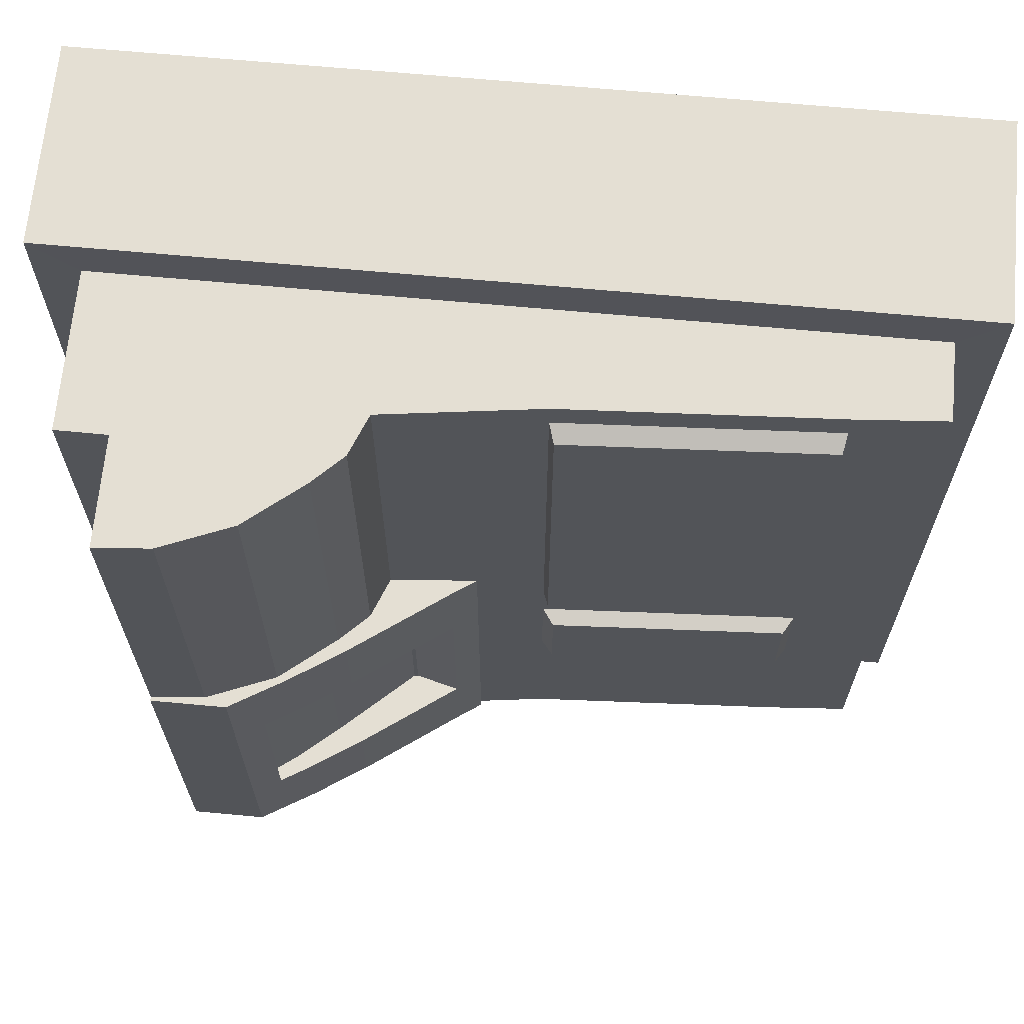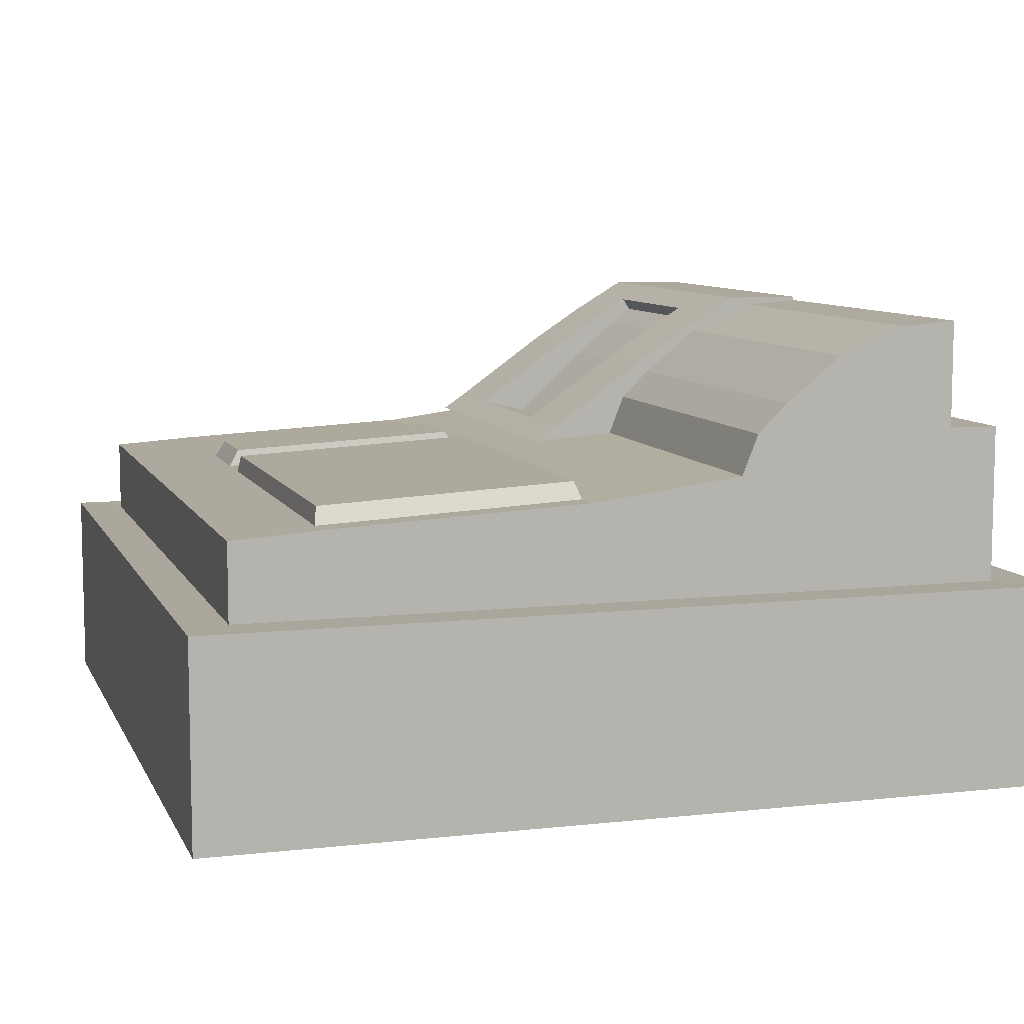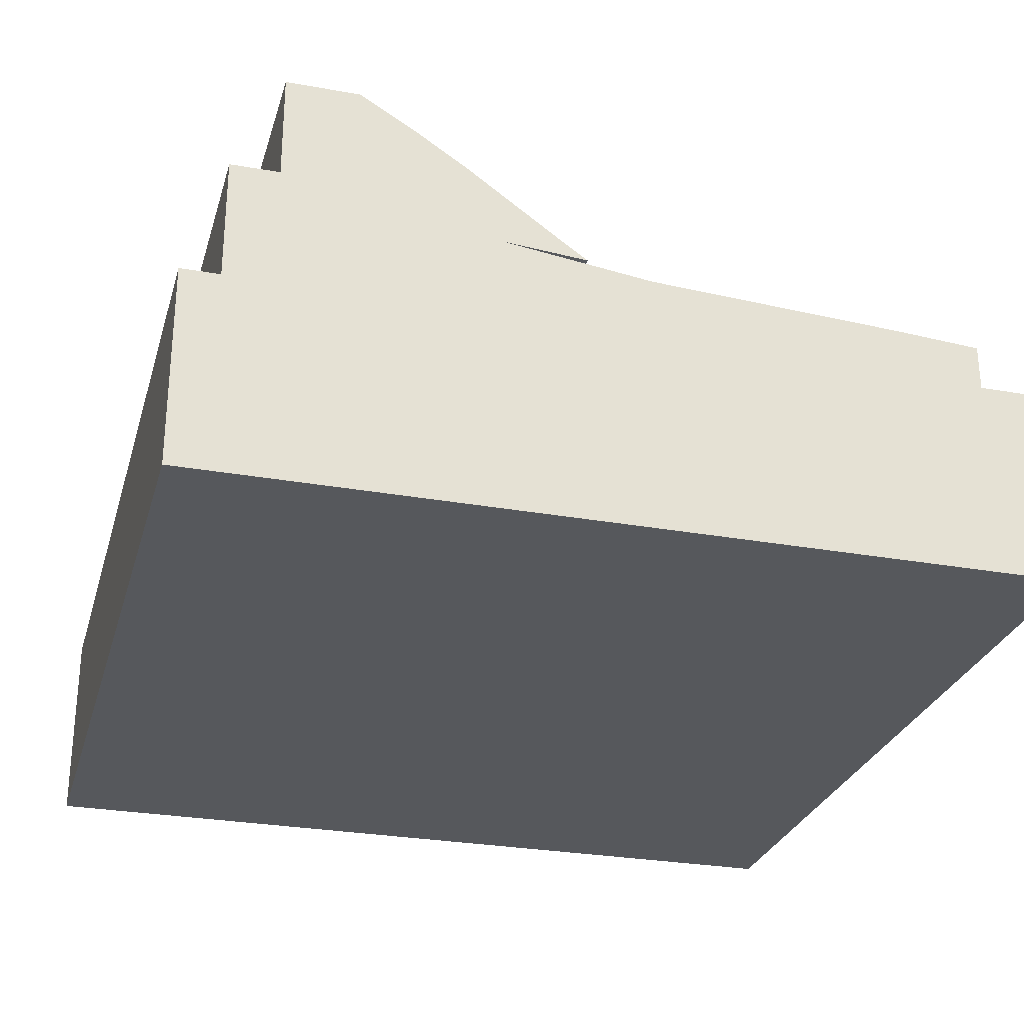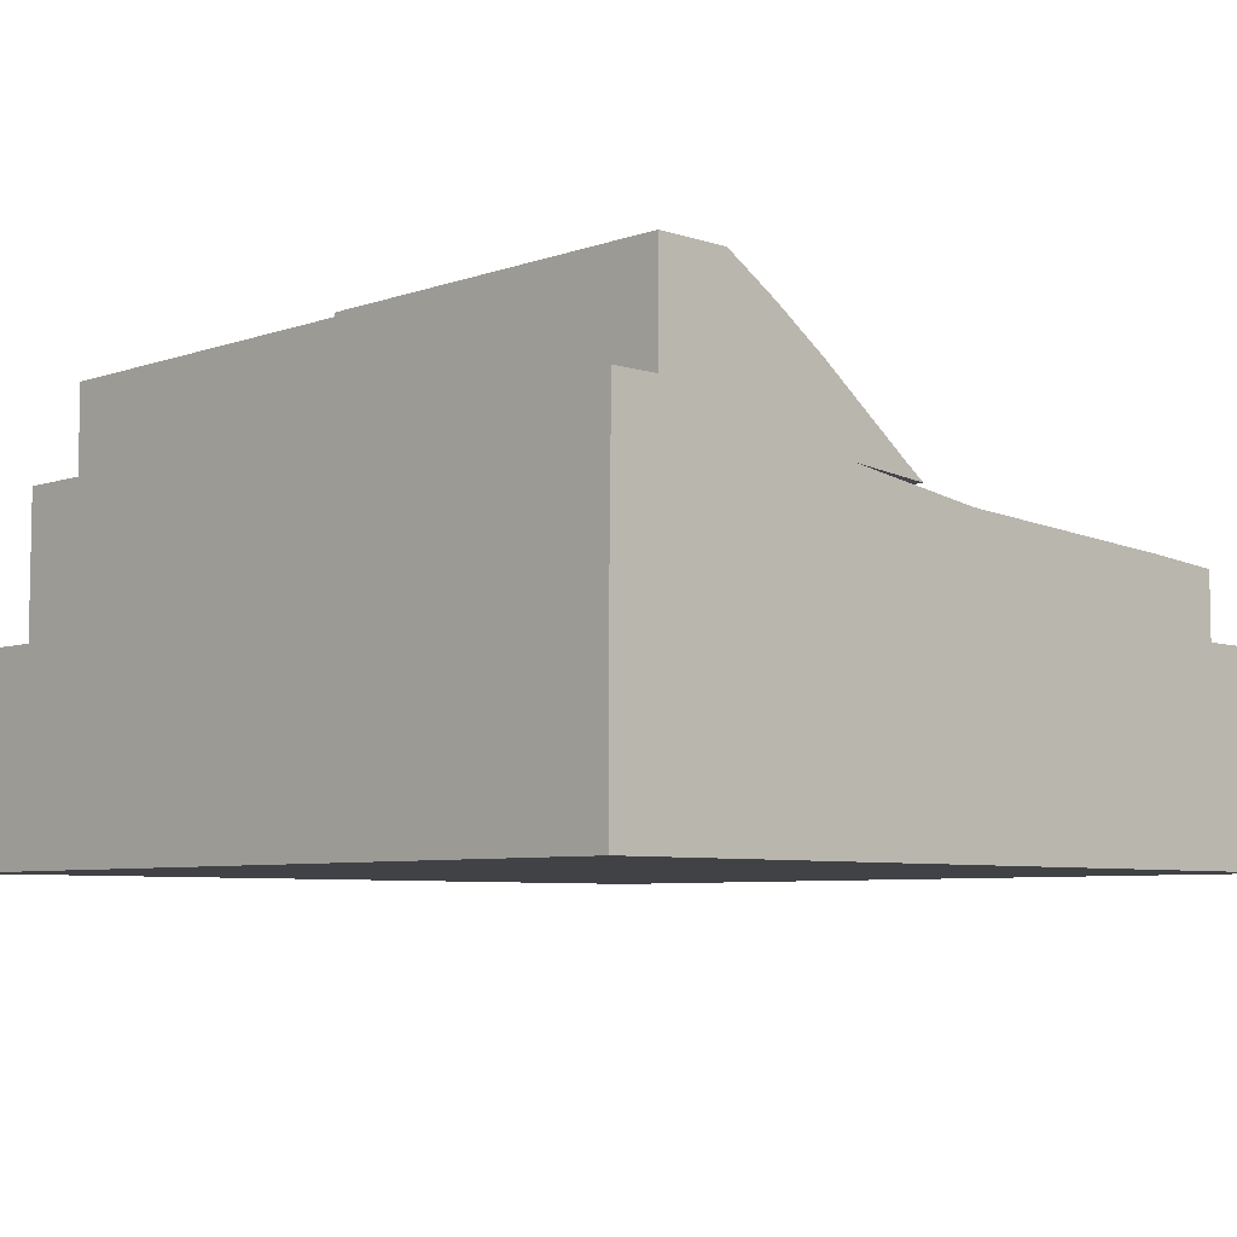
<metadata>
{"format":"obj","ext":"obj","renderer":"f3d","projection":"perspective","resolution":1024,"background":"white","views":[{"elev":66.8,"azim":-174.7,"up":"+Z"},{"elev":8.5,"azim":-16.9,"up":"+Y"},{"elev":-28.0,"azim":164.7,"up":"+Y"},{"elev":-6.5,"azim":135.6,"up":"+Y"}]}
</metadata>
<code>
o Cube.006
v 0.6336 0.134 0.6336
v 0.6336 -0.134 0.6336
v -0.6336 0.134 0.6336
v -0.6336 -0.134 0.6336
v 0.6336 0.134 -0.6336
v 0.6336 -0.134 -0.6336
v -0.6336 0.134 -0.6336
v -0.6336 -0.134 -0.6336
v -0.6336 0.1658 0.6336
v 0.6336 0.1658 0.6336
v -0.6336 0.1658 -0.6336
v 0.6336 0.1658 -0.6336
v -0.569 0.1652 0.569
v 0.569 0.1652 0.569
v -0.569 0.1652 -0.569
v 0.569 0.1652 -0.569
v -0.569 0.2782 0.569
v 0.569 0.3954 0.569
v -0.569 0.2782 -0.569
v 0.569 0.3954 -0.569
v 0.496 0.134 0.6336
v 0.496 -0.134 0.6336
v 0.496 0.134 -0.6336
v 0.496 -0.134 -0.6336
v 0.496 0.1658 0.6336
v 0.496 0.1658 -0.6336
v 0.496 0.1652 0.569
v 0.496 0.1652 -0.569
v 0.496 0.3958 0.569
v 0.496 0.3958 -0.569
v -0.6336 0.134 0
v -0.6336 -0.134 0
v 0.6336 0.134 -0
v 0.6336 -0.134 -0
v -0.6336 0.1658 0
v 0.6336 0.1658 -0
v -0.569 0.1652 0
v 0.569 0.1652 0
v -0.569 0.2782 0
v 0.569 0.3954 0
v 0.496 0.3958 0
v 0.496 -0.134 -0
v 0.1368 -0.134 0.6336
v 0.1368 0.134 -0.6336
v 0.1368 0.1658 -0.6336
v 0.1691 0.1652 -0.569
v 0.1691 0.337 -0.569
v 0.1368 0.134 0.6336
v 0.1368 -0.134 -0.6336
v 0.1368 0.1658 0.6336
v 0.1691 0.1652 0.569
v 0.1691 0.337 0.569
v 0.1368 -0.134 -0
v 0.1691 0.337 0
v 0.1926 0.3965 0.569
v 0.496 0.5516 0.569
v 0.496 0.5516 0
v 0.1926 0.3965 0
v 0.496 0.5572 -0.569
v 0.496 0.5572 0
v 0.04156 0.327 0
v 0.04156 0.327 -0.569
v 0.2266 0.134 0.6336
v 0.3164 0.134 0.6336
v 0.4062 0.134 0.6336
v 0.2266 -0.134 -0.6336
v 0.3164 -0.134 -0.6336
v 0.4062 -0.134 -0.6336
v 0.2266 0.1658 0.6336
v 0.3164 0.1658 0.6336
v 0.4062 0.1658 0.6336
v 0.2508 0.1652 0.569
v 0.3325 0.1652 0.569
v 0.4143 0.1652 0.569
v 0.2508 0.3517 0.569
v 0.3325 0.3664 0.569
v 0.4143 0.3811 0.569
v 0.2266 -0.134 -0
v 0.3164 -0.134 -0
v 0.4062 -0.134 -0
v 0.2508 0.3517 0
v 0.3325 0.3664 0
v 0.4143 0.3936 0
v 0.4062 -0.134 0.6336
v 0.3164 -0.134 0.6336
v 0.2266 -0.134 0.6336
v 0.4062 0.134 -0.6336
v 0.3164 0.134 -0.6336
v 0.2266 0.134 -0.6336
v 0.4062 0.1658 -0.6336
v 0.3164 0.1658 -0.6336
v 0.2266 0.1658 -0.6336
v 0.4143 0.1652 -0.569
v 0.3325 0.1652 -0.569
v 0.2508 0.1652 -0.569
v 0.4143 0.3936 -0.569
v 0.3325 0.3664 -0.569
v 0.2508 0.3517 -0.569
v 0.2352 0.4384 0.569
v 0.317 0.5045 0.569
v 0.4173 0.5449 0.569
v 0.2352 0.4384 0
v 0.317 0.5045 0
v 0.4173 0.5449 0
v 0.2218 0.4549 0
v 0.3035 0.5085 0
v 0.3852 0.5572 0
v 0.3852 0.5572 -0.569
v 0.3035 0.5085 -0.569
v 0.2218 0.4549 -0.569
v -0.6336 -0.134 -0.1582
v -0.6336 -0.134 -0.3166
v -0.6336 -0.134 -0.475
v 0.6336 0.134 -0.1582
v 0.6336 0.134 -0.3166
v 0.6336 0.134 -0.475
v 0.6336 0.1658 -0.1582
v 0.6336 0.1658 -0.3166
v 0.6336 0.1658 -0.475
v 0.569 0.1652 -0.1421
v 0.569 0.1652 -0.2844
v 0.569 0.1652 -0.4266
v 0.569 0.3954 -0.1421
v 0.569 0.3954 -0.2844
v 0.569 0.3954 -0.4266
v 0.496 -0.134 -0.1582
v 0.496 -0.134 -0.3166
v 0.496 -0.134 -0.475
v -0.6336 0.134 -0.475
v -0.6336 0.134 -0.3166
v -0.6336 0.134 -0.1582
v 0.6336 -0.134 -0.475
v 0.6336 -0.134 -0.3166
v 0.6336 -0.134 -0.1582
v -0.6336 0.1658 -0.475
v -0.6336 0.1658 -0.3166
v -0.6336 0.1658 -0.1582
v -0.569 0.1652 -0.4266
v -0.569 0.1652 -0.2844
v -0.569 0.1652 -0.1421
v -0.569 0.2782 -0.4266
v -0.569 0.2782 -0.2844
v -0.569 0.2782 -0.1421
v 0.496 0.3958 -0.4266
v 0.496 0.3958 -0.2844
v 0.496 0.3958 -0.1421
v 0.1368 -0.134 -0.1582
v 0.1368 -0.134 -0.3166
v 0.1368 -0.134 -0.475
v 0.1691 0.337 -0.4266
v 0.1691 0.337 -0.2844
v 0.1691 0.337 -0.1421
v 0.496 0.5572 -0.4266
v 0.496 0.5572 -0.2844
v 0.496 0.5572 -0.1421
v 0.04156 0.327 -0.4266
v 0.04156 0.327 -0.2844
v 0.04156 0.327 -0.1421
v 0.2218 0.4549 -0.4266
v -0.1053 0.134 -0.6336
v 0.2218 0.4549 -0.1421
v 0.3035 0.5085 -0.4266
v -0.1053 -0.134 0.6336
v 0.3035 0.5085 -0.1421
v 0.3852 0.5572 -0.4266
v 0.3852 0.5572 -0.2844
v 0.3852 0.5572 -0.1421
v 0.2266 -0.134 -0.1582
v 0.2266 -0.134 -0.3166
v 0.2266 -0.134 -0.475
v 0.3164 -0.134 -0.1582
v 0.3164 -0.134 -0.3166
v 0.3164 -0.134 -0.475
v 0.4062 -0.134 -0.1582
v 0.4062 -0.134 -0.3166
v 0.4062 -0.134 -0.475
v 0.1814 -0.134 0.6336
v 0.1814 0.134 -0.6336
v 0.1814 0.1658 -0.6336
v 0.2096 0.1652 -0.569
v 0.2096 0.3443 -0.569
v 0.07752 0.3516 -0.569
v 0.1814 0.134 0.6336
v 0.1814 -0.134 -0.6336
v 0.1814 0.1658 0.6336
v 0.2096 0.1652 0.569
v 0.2096 0.3443 0.569
v 0.1814 -0.134 -0
v 0.2096 0.3443 0
v 0.2137 0.4173 0.569
v 0.2137 0.4173 0
v 0.07752 0.3516 0
v 0.1814 -0.134 -0.475
v 0.1814 -0.134 -0.3166
v 0.1814 -0.134 -0.1582
v 0.07752 0.3516 -0.1421
v 0.07752 0.3516 -0.2844
v 0.07752 0.3516 -0.4266
v 0.3613 0.134 0.6336
v 0.3613 -0.134 -0.6336
v 0.3613 0.1658 0.6336
v 0.3734 0.1652 0.569
v 0.3734 0.3738 0.569
v 0.3613 -0.134 -0
v 0.3734 0.38 0
v 0.3613 -0.134 0.6336
v 0.3613 0.134 -0.6336
v 0.3613 0.1658 -0.6336
v 0.3734 0.1652 -0.569
v 0.3734 0.38 -0.569
v 0.3672 0.5247 0.569
v 0.3672 0.5247 0
v 0.3444 0.5328 0
v 0.3444 0.5328 -0.569
v 0.3613 -0.134 -0.475
v 0.3613 -0.134 -0.3166
v 0.3613 -0.134 -0.1582
v 0.3444 0.5328 -0.1421
v 0.3444 0.5328 -0.2844
v 0.3444 0.5328 -0.4266
v 0.2604 0.4372 -0.4266
v 0.2604 0.4372 -0.2844
v 0.2604 0.4372 -0.1421
v 0.3228 0.4908 -0.4266
v 0.3228 0.4908 -0.2844
v 0.3228 0.4908 -0.1421
v 0.1474 0.3339 -0.1421
v 0.1474 0.3339 -0.2844
v 0.1474 0.3339 -0.4266
v 0.3559 0.5151 -0.1421
v 0.3559 0.5151 -0.2844
v 0.3559 0.5151 -0.4266
v -0.1053 0.1658 -0.6336
v -0.05688 0.1652 -0.569
v -0.05688 0.3076 -0.569
v -0.1053 0.134 0.6336
v -0.1053 -0.134 -0.6336
v -0.1053 0.1658 0.6336
v -0.05688 0.1652 0.569
v -0.05688 0.3076 0.569
v -0.1053 -0.134 0
v -0.05688 0.3076 0
v -0.05688 0.3076 -0.1421
v -0.05688 0.3076 -0.2844
v -0.05688 0.3076 -0.4266
v -0.1053 -0.134 -0.475
v -0.1053 -0.134 -0.3166
v -0.1053 -0.134 -0.1582
v -0.4979 -0.134 0.6336
v -0.4979 0.134 -0.6336
v -0.4979 0.1658 -0.6336
v -0.4414 0.1652 -0.569
v -0.4414 0.2871 -0.569
v -0.4979 0.134 0.6336
v -0.4979 -0.134 -0.6336
v -0.4979 0.1658 0.6336
v -0.4414 0.1652 0.569
v -0.4414 0.2871 0.569
v -0.4979 -0.134 0
v -0.4414 0.2871 0
v -0.4414 0.2871 -0.1421
v -0.4414 0.2871 -0.2844
v -0.4414 0.2871 -0.4266
v -0.4979 -0.134 -0.475
v -0.4979 -0.134 -0.3166
v -0.4979 -0.134 -0.1582
v -0.6336 0.134 0.5601
v 0.6336 -0.134 0.5601
v -0.6336 0.1658 0.5601
v -0.569 0.1652 0.5278
v -0.569 0.2782 0.5278
v 0.496 0.3958 0.5278
v -0.6336 -0.134 0.5601
v 0.6336 0.134 0.5601
v 0.6336 0.1658 0.5601
v 0.569 0.1652 0.5278
v 0.569 0.3954 0.5278
v 0.496 -0.134 0.5601
v 0.1691 0.337 0.5278
v 0.1368 -0.134 0.5601
v 0.496 0.5516 0.5278
v 0.1926 0.3965 0.5278
v 0.2352 0.4384 0.5278
v 0.317 0.5045 0.5278
v 0.4173 0.5449 0.5278
v 0.2266 -0.134 0.5601
v 0.3164 -0.134 0.5601
v 0.4062 -0.134 0.5601
v 0.1814 -0.134 0.5601
v 0.2137 0.4173 0.5278
v 0.3613 -0.134 0.5601
v 0.3672 0.5247 0.5278
v -0.1053 -0.134 0.5601
v -0.05688 0.3076 0.5278
v -0.4414 0.2871 0.5278
v -0.4979 -0.134 0.5601
v -0.6336 0.134 -0.07911
v 0.6336 -0.134 -0.07911
v -0.6336 0.1658 -0.07911
v -0.569 0.1652 -0.07105
v -0.569 0.2782 -0.07105
v 0.496 0.3958 -0.07105
v 0.1691 0.337 -0.07105
v 0.496 0.5572 -0.07105
v 0.04156 0.327 -0.07105
v 0.2218 0.4549 -0.07105
v 0.3035 0.5085 -0.07105
v 0.3852 0.5572 -0.07105
v -0.6336 -0.134 -0.07911
v 0.6336 0.134 -0.07911
v 0.6336 0.1658 -0.07911
v 0.569 0.1652 -0.07105
v 0.569 0.3954 -0.07105
v 0.496 -0.134 -0.07911
v 0.1368 -0.134 -0.07911
v 0.2266 -0.134 -0.07911
v 0.3164 -0.134 -0.07911
v 0.4062 -0.134 -0.07911
v 0.07752 0.3516 -0.07105
v 0.1814 -0.134 -0.07911
v 0.3444 0.5328 -0.07105
v 0.3613 -0.134 -0.07911
v -0.05688 0.3076 -0.07105
v -0.1053 -0.134 -0.07911
v -0.4979 -0.134 -0.07911
v -0.4414 0.2871 -0.07105
v -0.4368 0.3126 0.005177
v -0.06534 0.3323 0.005177
v -0.06534 0.3323 -0.06345
v -0.4368 0.3126 -0.06345
v -0.06534 0.3323 0.5151
v -0.4368 0.3126 0.5151
v -0.4264 0.312 -0.1481
v -0.07439 0.3308 -0.1481
v -0.4264 0.312 -0.2783
v -0.07439 0.3308 -0.2783
f 254 3 4 249
f 129 7 8 113
f 23 5 6 24
f 274 1 2 268
f 23 26 12 5
f 278 268 2 22
f 26 28 16 12
f 274 275 10 1
f 129 135 11 7
f 254 256 9 3
f 276 277 18 14
f 256 257 13 9
f 275 276 14 10
f 135 138 15 11
f 144 125 20 30
f 138 141 19 15
f 28 30 20 16
f 257 258 17 13
f 14 18 29 27
f 93 96 30 28
f 96 108 59 30
f 10 14 27 25
f 1 10 25 21
f 90 93 28 26
f 288 278 22 84
f 87 90 26 23
f 87 23 24 68
f 1 21 22 2
f 318 314 42 80
f 83 104 57 41
f 270 271 39 37
f 272 277 40 41
f 269 270 37 35
f 311 312 38 36
f 312 313 40 38
f 267 269 35 31
f 310 311 36 33
f 314 298 34 42
f 310 33 34 298
f 267 31 32 273
f 294 279 54 242
f 324 315 53 241
f 160 44 49 237
f 160 233 45 44
f 293 280 43 163
f 233 234 46 45
f 245 150 47 235
f 234 235 47 46
f 186 187 52 51
f 185 186 51 50
f 183 185 50 48
f 183 48 43 177
f 285 281 57 104
f 272 281 56 29
f 279 282 58 54
f 187 190 55 52
f 165 153 59 108
f 189 192 61 54
f 150 156 62 47
f 302 304 60 41
f 41 60 107 83
f 205 213 106 82
f 82 106 105 81
f 198 159 110 182
f 159 162 109 110
f 220 165 108 214
f 29 56 101 77
f 203 211 100 76
f 76 100 99 75
f 290 283 102 191
f 283 284 103 102
f 292 285 104 212
f 21 65 84 22
f 199 64 85 206
f 64 63 86 85
f 21 25 71 65
f 199 201 70 64
f 64 70 69 63
f 25 27 74 71
f 201 202 73 70
f 70 73 72 69
f 27 29 77 74
f 202 203 76 73
f 73 76 75 72
f 189 191 102 81
f 81 102 103 82
f 205 212 104 83
f 320 316 78 188
f 316 317 79 78
f 322 318 80 204
f 178 89 66 184
f 89 88 67 66
f 207 87 68 200
f 178 179 92 89
f 89 92 91 88
f 207 208 90 87
f 289 286 86 177
f 286 287 85 86
f 291 288 84 206
f 179 180 95 92
f 92 95 94 91
f 208 209 93 90
f 181 182 110 98
f 98 110 109 97
f 210 214 108 96
f 180 181 98 95
f 95 98 97 94
f 209 210 96 93
f 200 68 176 215
f 215 176 175 216
f 216 175 174 217
f 66 67 173 170
f 170 173 172 169
f 169 172 171 168
f 184 66 170 193
f 193 170 169 194
f 194 169 168 195
f 321 308 167 218
f 218 167 166 219
f 219 166 165 220
f 306 307 164 161
f 162 224 232 220
f 161 223 227 196
f 319 306 161 196
f 196 227 228 197
f 159 221 224 162
f 30 59 153 144
f 144 153 154 145
f 145 154 155 146
f 303 305 158 152
f 152 158 157 151
f 151 157 156 150
f 308 304 155 167
f 167 155 154 166
f 166 154 153 165
f 323 303 152 243
f 243 152 151 244
f 244 151 150 245
f 237 49 149 246
f 246 149 148 247
f 247 148 147 248
f 5 116 132 6
f 116 115 133 132
f 115 114 134 133
f 24 6 132 128
f 128 132 133 127
f 127 133 134 126
f 5 12 119 116
f 116 119 118 115
f 115 118 117 114
f 16 20 125 122
f 122 125 124 121
f 121 124 123 120
f 12 16 122 119
f 119 122 121 118
f 118 121 120 117
f 68 24 128 176
f 176 128 127 175
f 175 127 126 174
f 300 301 143 140
f 140 143 142 139
f 139 142 141 138
f 302 313 123 146
f 146 123 124 145
f 145 124 125 144
f 299 300 140 137
f 137 140 139 136
f 136 139 138 135
f 297 299 137 131
f 131 137 136 130
f 130 136 135 129
f 297 131 111 309
f 131 130 112 111
f 130 129 113 112
f 157 197 198 156
f 158 196 197 157
f 305 319 196 158
f 148 194 195 147
f 149 193 194 148
f 49 184 193 149
f 46 47 181 180
f 47 62 182 181
f 45 46 180 179
f 280 289 177 43
f 44 45 179 178
f 44 178 184 49
f 315 320 188 53
f 54 58 191 189
f 282 290 191 58
f 156 198 182 62
f 81 105 192 189
f 75 99 190 187
f 63 183 177 86
f 63 69 185 183
f 69 72 186 185
f 72 75 187 186
f 219 231 230 218
f 198 229 221 159
f 307 321 218 164
f 172 216 217 171
f 173 215 216 172
f 67 200 215 173
f 94 97 210 209
f 97 109 214 210
f 91 94 209 208
f 287 291 206 85
f 88 91 208 207
f 88 207 200 67
f 317 322 204 79
f 82 103 212 205
f 74 77 203 202
f 71 74 202 201
f 65 71 201 199
f 65 199 206 84
f 284 292 212 103
f 77 101 211 203
f 162 220 214 109
f 83 107 213 205
f 223 226 225 222
f 222 225 224 221
f 227 223 222 228
f 228 222 221 229
f 225 231 232 224
f 226 230 231 225
f 164 226 223 161
f 220 232 231 219
f 197 228 229 198
f 218 230 226 164
f 265 247 248 266
f 264 246 247 265
f 255 237 246 264
f 262 244 245 263
f 262 335 336 244
f 326 323 243 261
f 252 253 235 234
f 263 245 235 253
f 251 252 234 233
f 296 293 163 249
f 250 251 233 160
f 250 160 237 255
f 325 324 241 259
f 242 328 331 294
f 51 52 240 239
f 50 51 239 238
f 48 50 238 236
f 48 236 163 43
f 271 295 260 39
f 309 325 259 32
f 7 250 255 8
f 7 11 251 250
f 273 296 249 4
f 11 15 252 251
f 141 263 253 19
f 15 19 253 252
f 301 326 261 143
f 143 261 262 142
f 142 262 263 141
f 8 255 264 113
f 113 264 265 112
f 112 265 266 111
f 239 240 258 257
f 238 239 257 256
f 236 238 256 254
f 236 254 249 163
f 32 259 296 273
f 17 258 295 271
f 258 240 294 295
f 259 241 293 296
f 100 211 292 284
f 79 204 291 287
f 55 190 290 282
f 53 188 289 280
f 204 80 288 291
f 78 79 287 286
f 188 78 286 289
f 211 101 285 292
f 99 100 284 283
f 190 99 283 290
f 52 55 282 279
f 41 57 281 272
f 101 56 281 285
f 241 53 280 293
f 240 52 279 294
f 3 267 273 4
f 3 9 269 267
f 9 13 270 269
f 29 18 277 272
f 13 17 271 270
f 80 42 278 288
f 36 38 276 275
f 38 40 277 276
f 33 36 275 274
f 42 34 268 278
f 33 274 268 34
f 39 260 326 301
f 111 266 325 309
f 266 248 324 325
f 326 330 329 323
f 171 217 322 317
f 106 213 321 307
f 147 195 320 315
f 61 192 319 305
f 31 297 309 32
f 31 35 299 297
f 35 37 300 299
f 41 40 313 302
f 37 39 301 300
f 242 54 303 323
f 107 60 304 308
f 54 61 305 303
f 192 105 306 319
f 105 106 307 306
f 213 107 308 321
f 217 174 318 322
f 168 171 317 316
f 195 168 316 320
f 146 155 304 302
f 248 147 315 324
f 114 310 298 134
f 126 134 298 314
f 114 117 311 310
f 120 123 313 312
f 117 120 312 311
f 174 126 314 318
f 332 331 328 327
f 327 328 329 330
f 260 327 330 326
f 294 331 332 295
f 323 329 328 242
f 295 332 327 260
f 333 334 336 335
f 244 336 334 243
f 243 334 333 261
f 261 333 335 262

</code>
